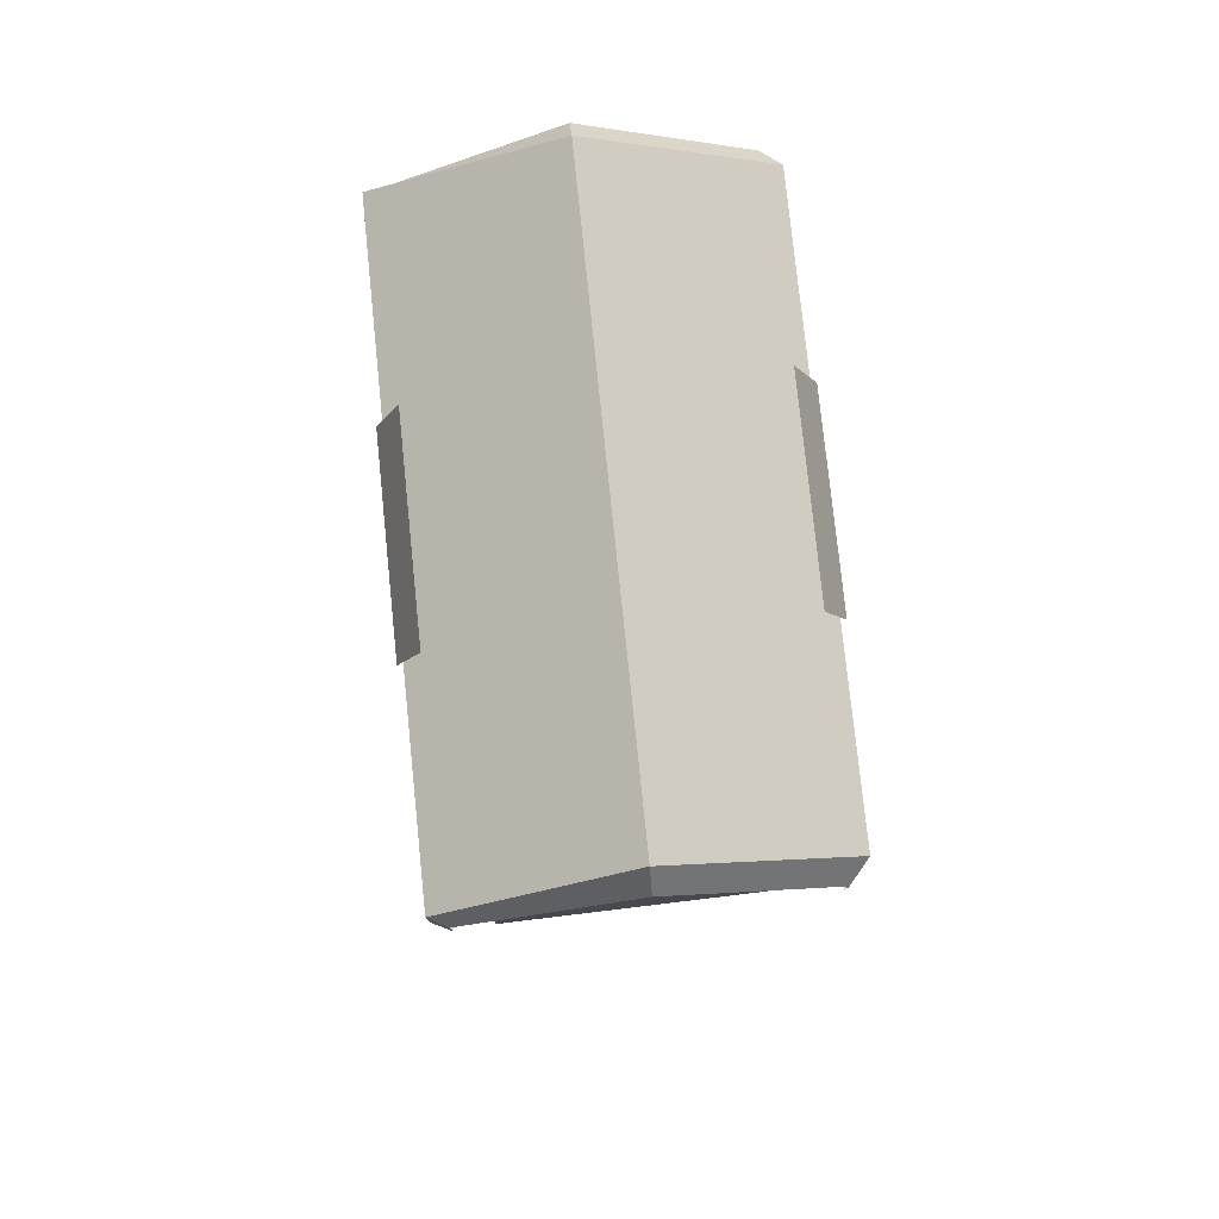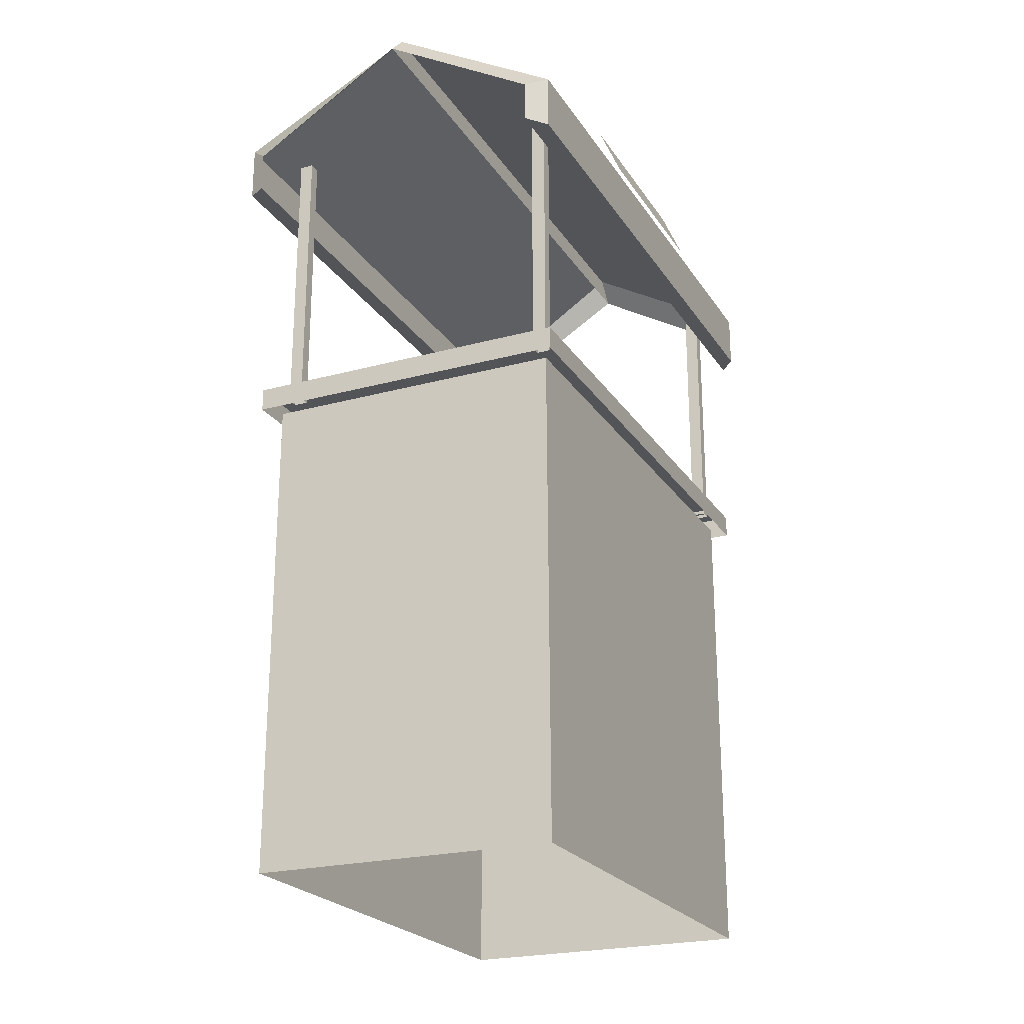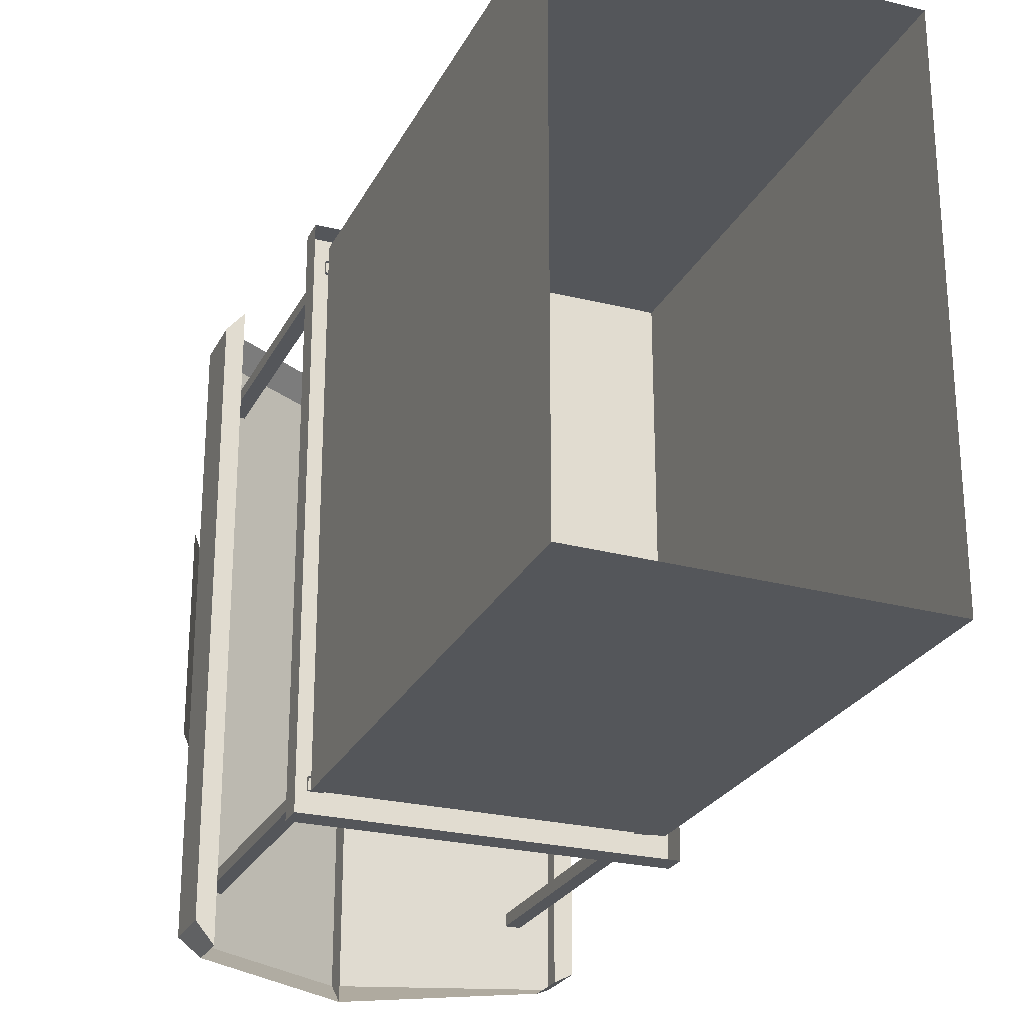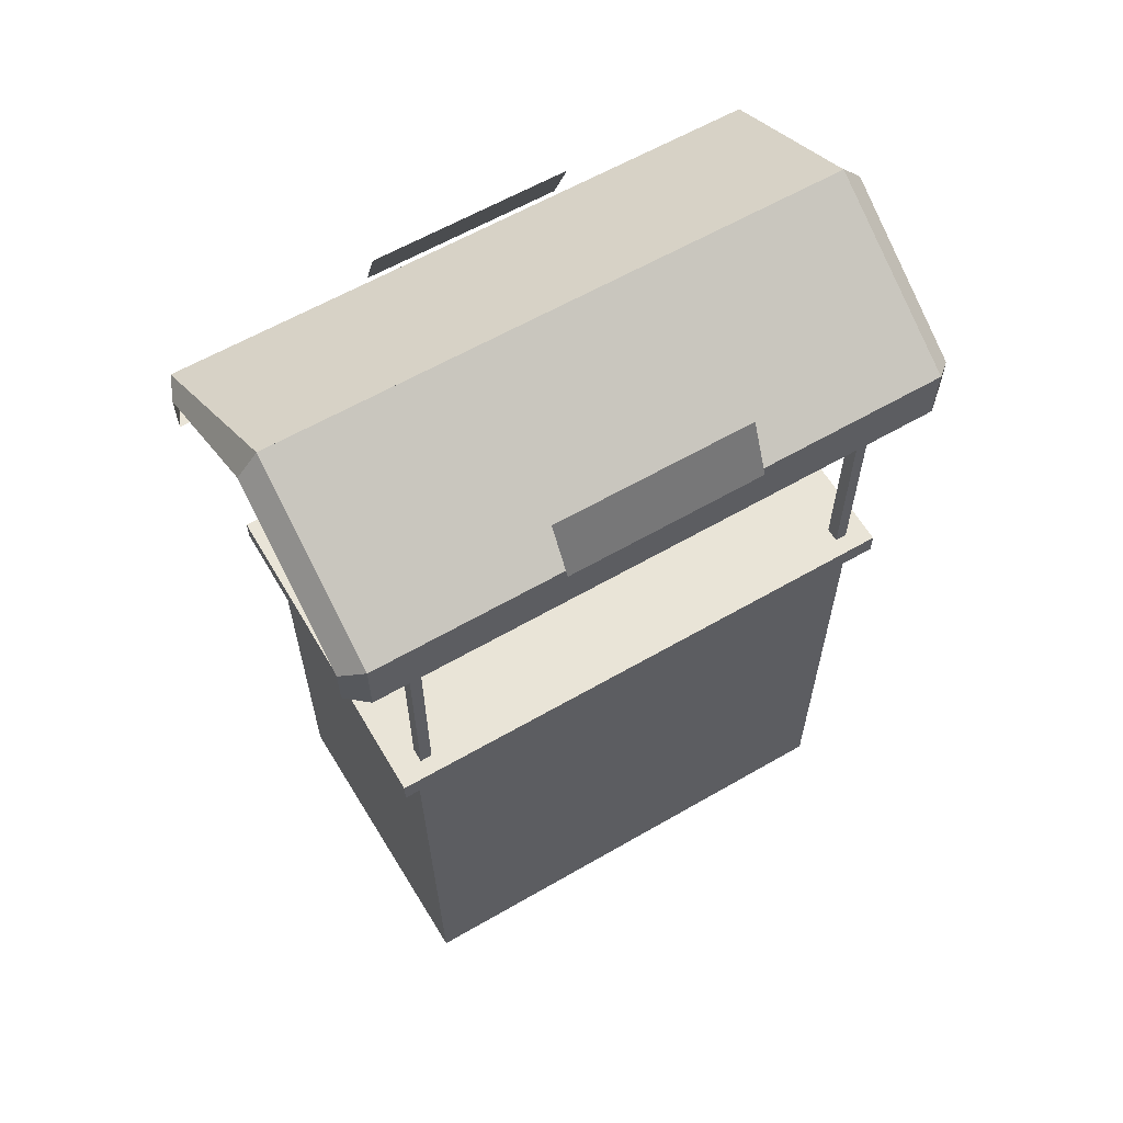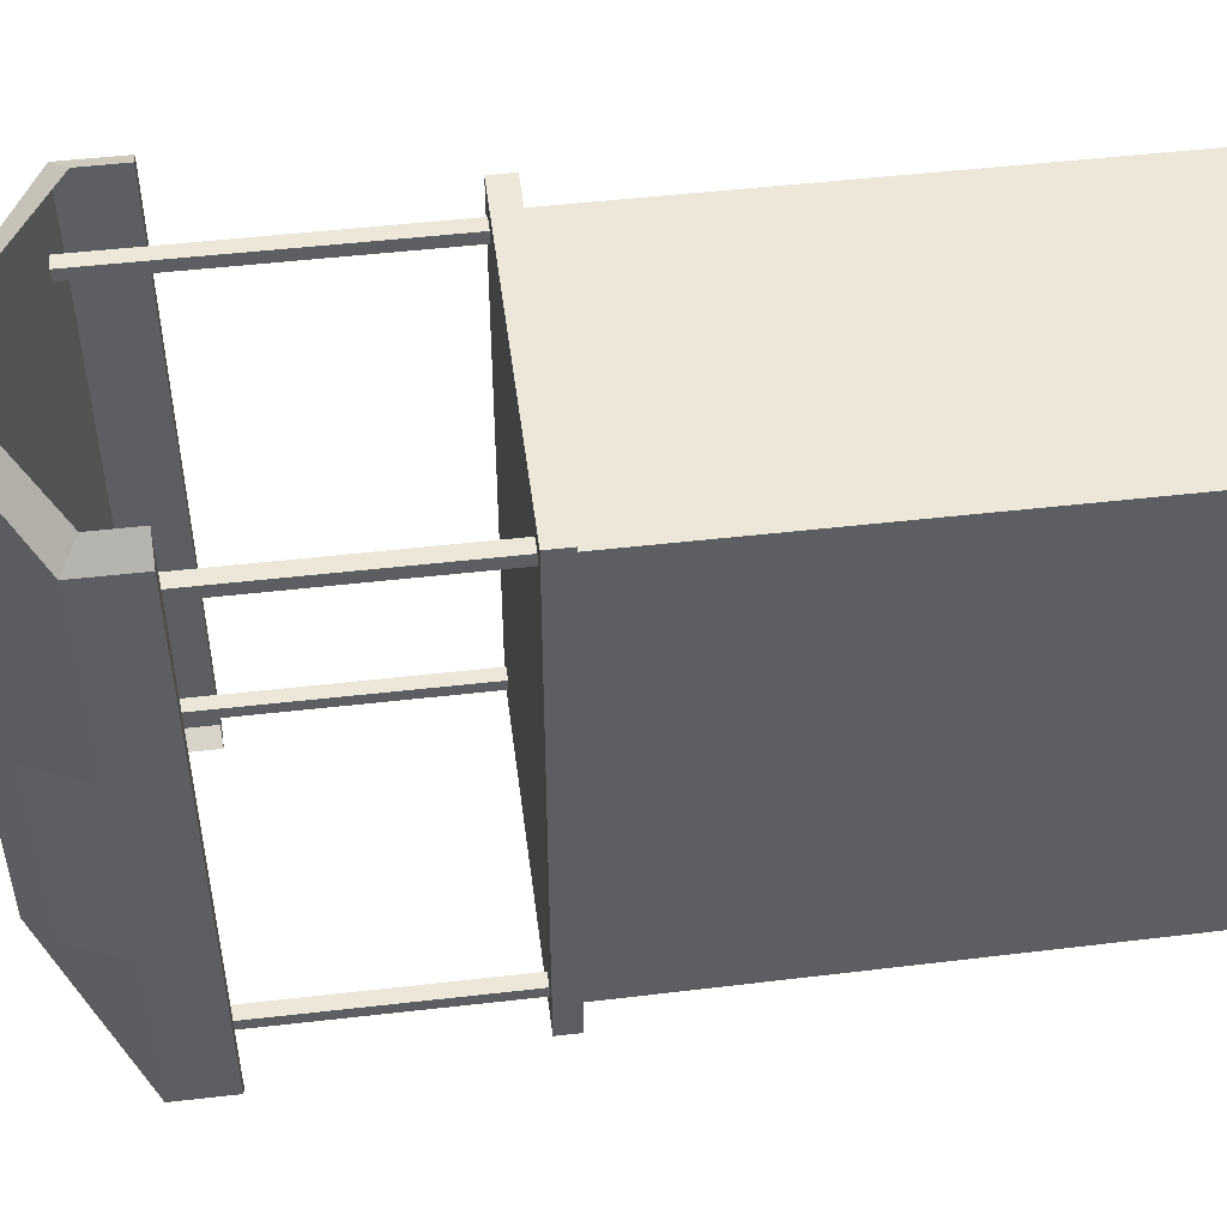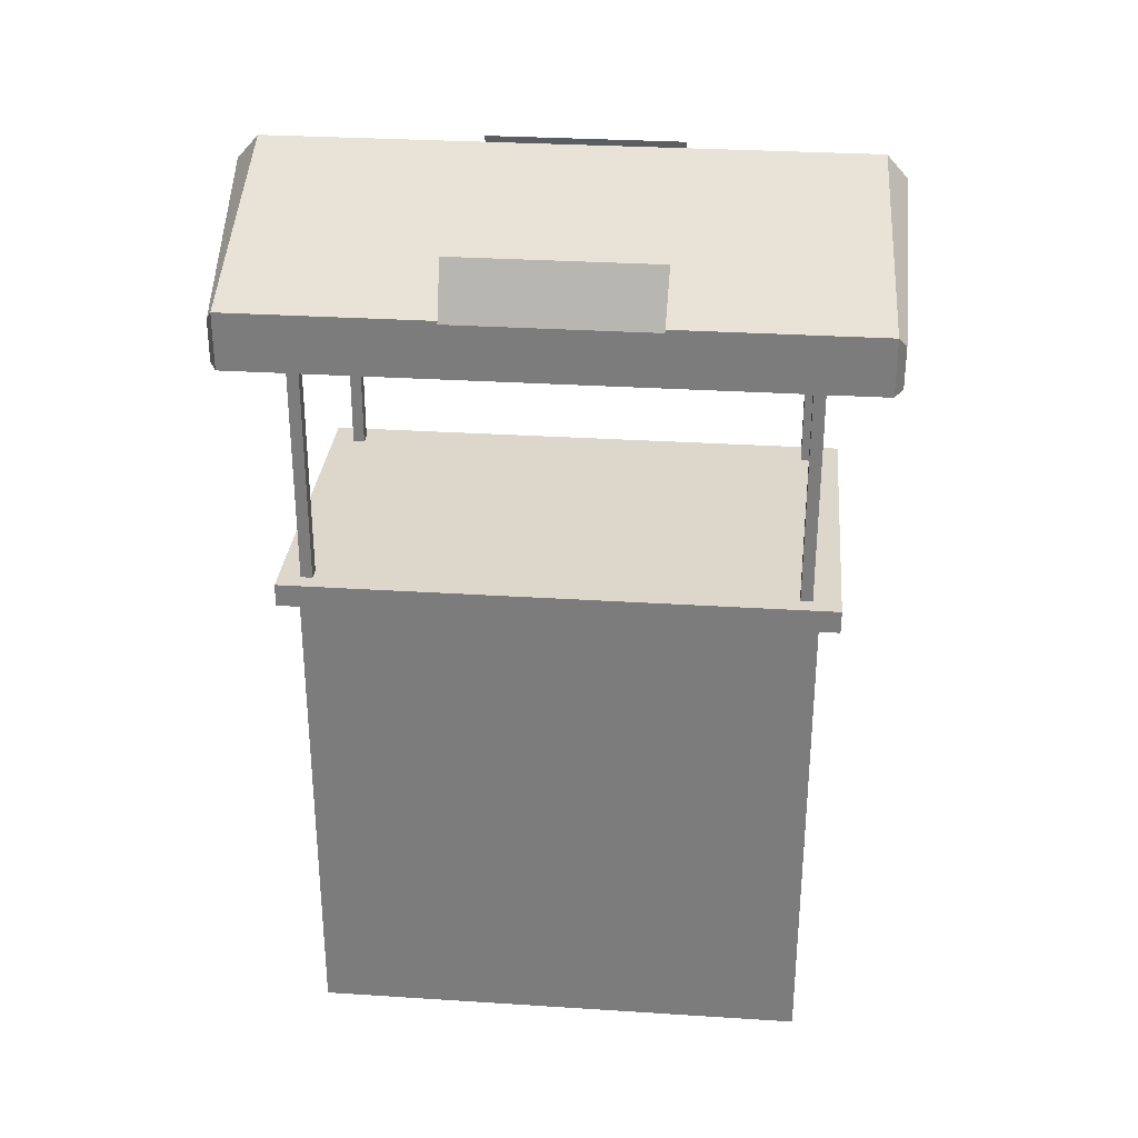
<metadata>
{"format":"obj","ext":"obj","renderer":"f3d","projection":"perspective","resolution":1024,"background":"white","views":[{"elev":78.2,"azim":174.1,"up":"+Y"},{"elev":-23.3,"azim":-155.2,"up":"+Y"},{"elev":-25.3,"azim":-21.8,"up":"+Z"},{"elev":61.1,"azim":-120.5,"up":"+Y"},{"elev":50.0,"azim":-97.2,"up":"+Z"},{"elev":30.4,"azim":95.3,"up":"+Y"}]}
</metadata>
<code>
o Cube.002_Cube.002
v -0.6401 1.453 0.9903
v -0.6401 2.707 0.9903
v -0.5806 2.707 0.9903
v -0.5806 1.453 0.9903
v -0.5806 2.707 1.04
v -0.5806 1.453 1.04
v -0.6401 2.707 1.04
v -0.6401 1.453 1.04
v -0.655 -0.7355 1.048
v -0.655 1.374 1.048
v -0.655 1.374 -1.07
v -0.655 -0.7355 -1.048
v 0.7116 1.468 1.133
v 0.7116 1.468 -1.155
v -0.7116 1.468 -1.155
v -0.7116 1.468 1.133
v -0.7116 1.371 1.133
v 0.7116 1.371 1.133
v 0.7116 1.371 -1.155
v -0.7116 1.371 -1.155
v -0.6744 2.613 1.324
v -0 3.016 1.324
v -0 3.114 1.236
v -0.7488 2.676 1.236
v -0.7488 2.436 1.236
v -0.6744 2.436 1.324
v -0.6401 1.453 -0.9903
v -0.5806 1.453 -0.9903
v -0.5806 2.707 -0.9903
v -0.6401 2.707 -0.9903
v -0.5806 1.453 -1.04
v -0.5806 2.707 -1.04
v -0.6401 1.453 -1.04
v -0.6401 2.707 -1.04
v -0.7488 2.676 -1.236
v -0.7488 2.436 -1.236
v -0.6744 2.613 -1.324
v -0 3.114 -1.236
v -0 3.016 -1.324
v -0.6744 2.436 -1.324
v 0.6401 1.453 0.9903
v 0.5806 1.453 0.9903
v 0.5806 2.707 0.9903
v 0.6401 2.707 0.9903
v 0.5806 1.453 1.04
v 0.5806 2.707 1.04
v 0.6401 1.453 1.04
v 0.6401 2.707 1.04
v 0.655 -0.7355 -1.07
v 0.655 1.374 -1.07
v 0.655 -0.7355 1.048
v 0.655 1.374 1.048
v 0.6744 2.613 1.324
v 0.7488 2.676 1.287
v -0 3.016 0
v 0.6744 2.436 1.324
v 0.7488 2.436 1.287
v 0.6401 1.453 -0.9903
v 0.6401 2.707 -0.9903
v 0.5806 2.707 -0.9903
v 0.5806 1.453 -0.9903
v 0.5806 2.707 -1.04
v 0.5806 1.453 -1.04
v 0.6401 2.707 -1.04
v 0.6401 1.453 -1.04
v 0.7488 2.676 -1.287
v 0.7488 2.436 -1.287
v 0.6744 2.613 -1.324
v 0.6744 2.436 -1.324
v -0.6725 0.3307 0.7103
v -0.6725 1.175 0.7103
v -0.6725 1.175 -0.7287
v -0.6725 0.3307 -0.7138
v -0.7713 2.672 0.4213
v -0.6725 2.903 0.4213
v -0.6725 2.903 -0.4367
v -0.7713 2.672 -0.4278
v 0.6725 0.3307 0.7103
v 0.6725 0.3307 -0.7138
v 0.6725 1.175 -0.7287
v 0.6725 1.175 0.7103
v 0.7713 2.672 0.4213
v 0.7713 2.672 -0.4278
v 0.6725 2.903 -0.4367
v 0.6725 2.903 0.4213
f 1 2 3 4
f 4 3 5 6
f 6 5 7 8
f 8 7 2 1
f 9 10 11 12
f 13 14 15 16
f 17 18 13 16
f 19 20 15 14
f 20 17 16 15
f 21 22 23 24
f 21 24 25 26
f 27 28 29 30
f 28 31 32 29
f 31 33 34 32
f 33 27 30 34
f 35 36 25 24
f 37 35 38 39
f 38 35 24 23
f 26 25 36 40
f 37 40 36 35
f 41 42 43 44
f 42 45 46 43
f 45 47 48 46
f 47 41 44 48
f 49 12 11 50
f 9 51 52 10
f 51 49 50 52
f 10 52 50 11
f 19 14 13 18
f 53 54 23 22
f 22 23 55
f 53 56 57 54
f 58 59 60 61
f 61 60 62 63
f 63 62 64 65
f 65 64 59 58
f 66 54 57 67
f 68 39 38 66
f 39 55 23 38
f 38 23 54 66
f 56 69 67 57
f 68 66 67 69
f 70 71 72 73
f 74 75 76 77
f 78 79 80 81
f 82 83 84 85

</code>
